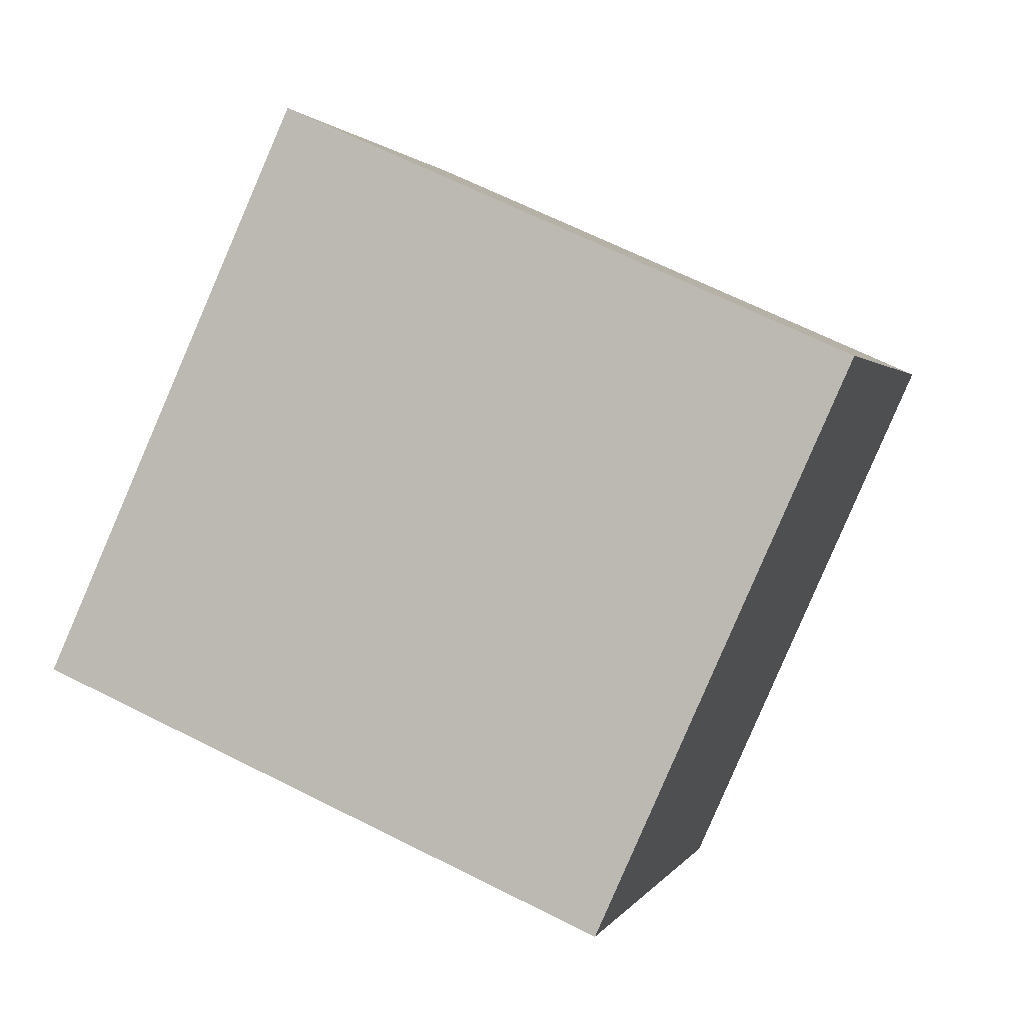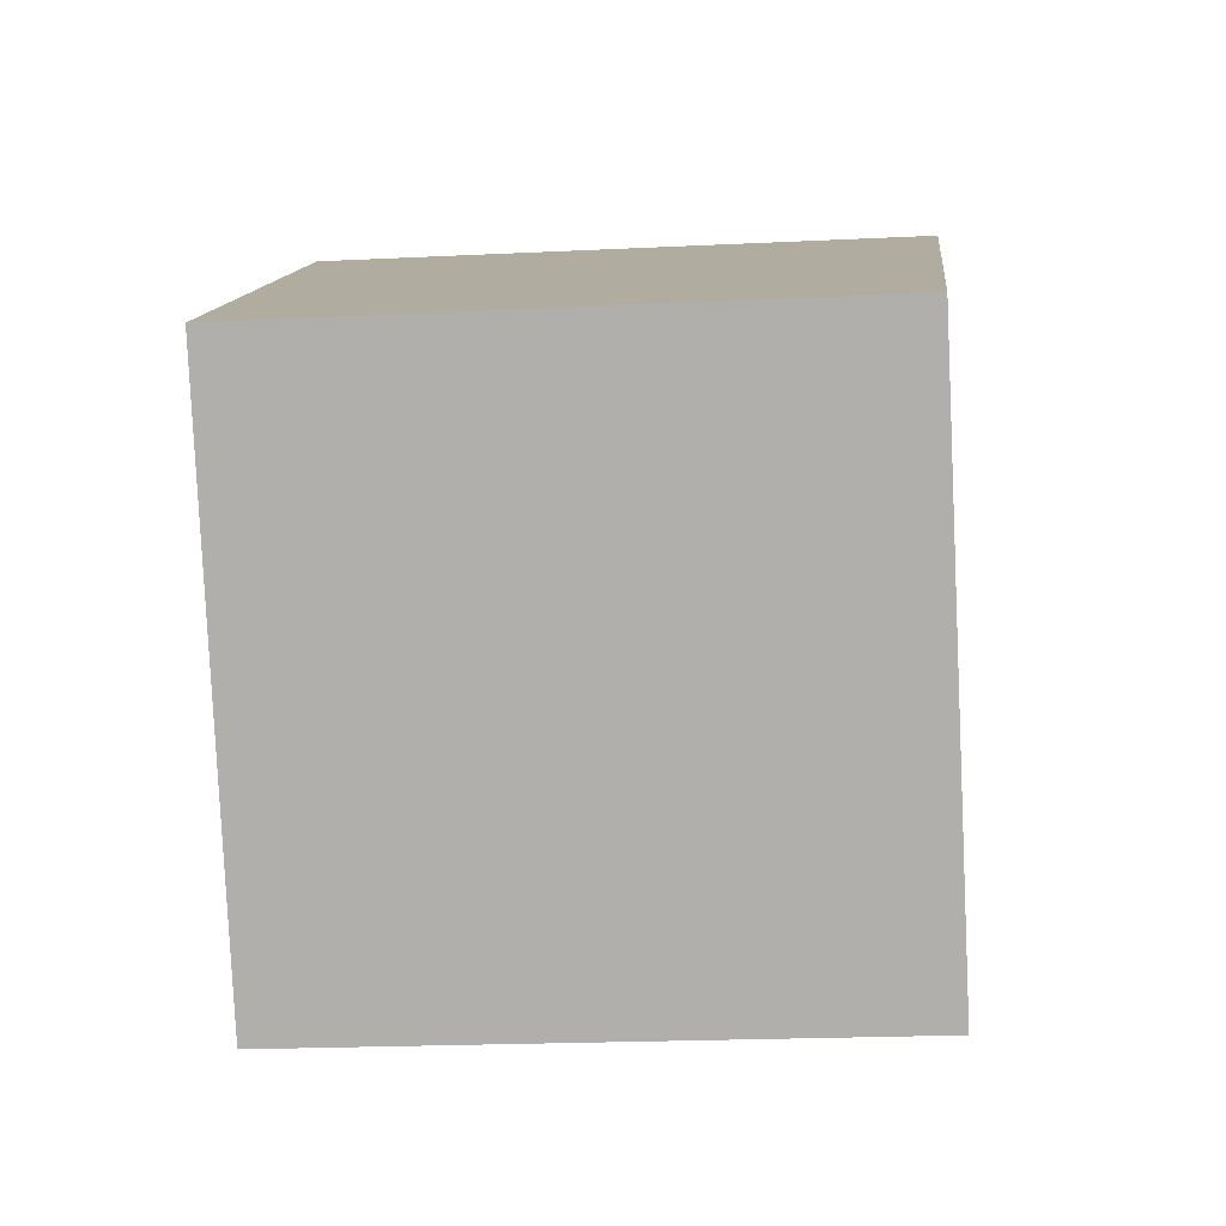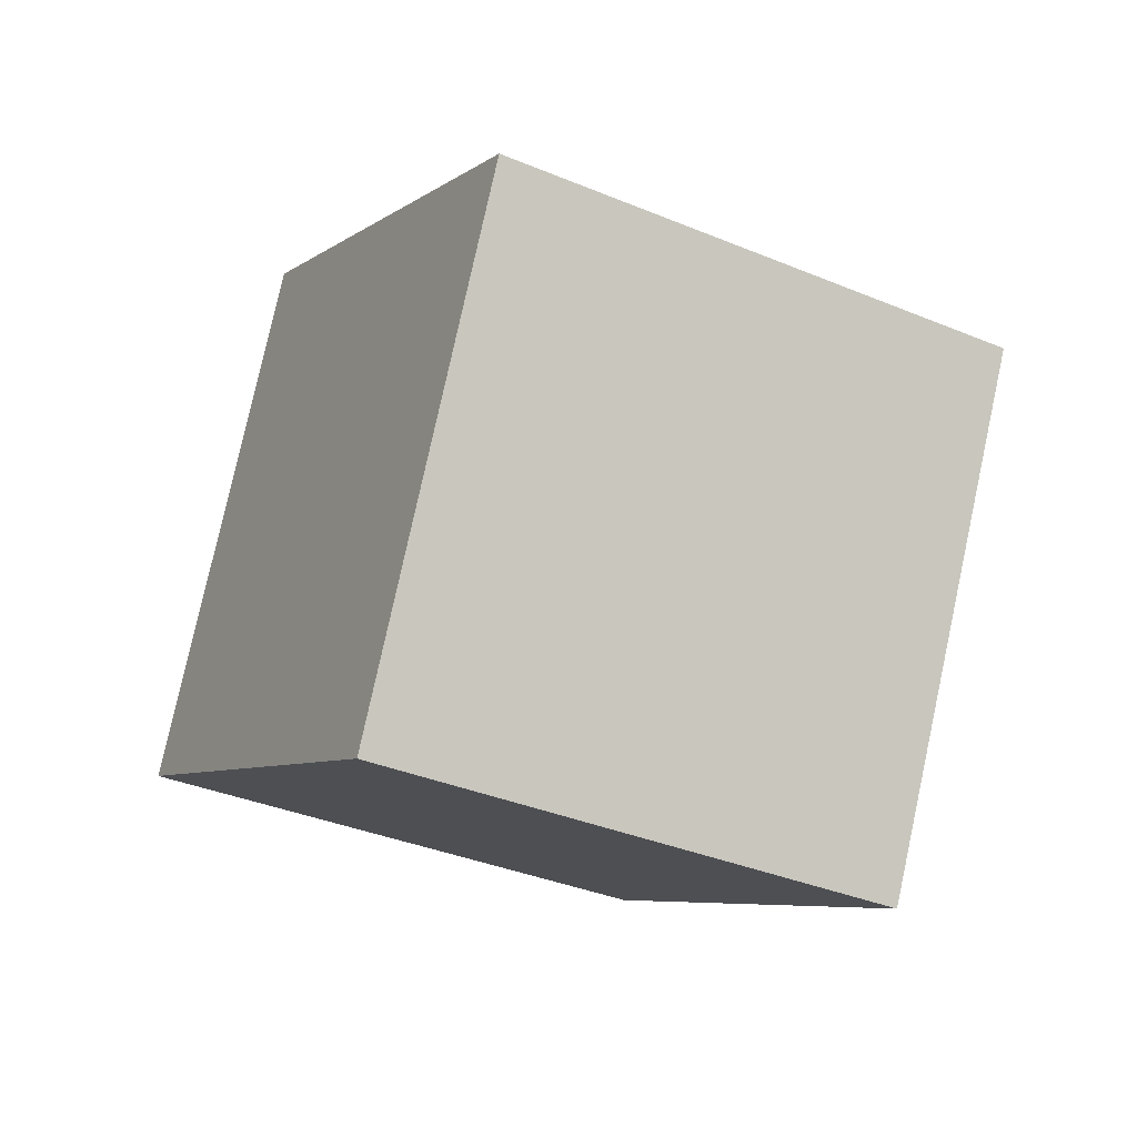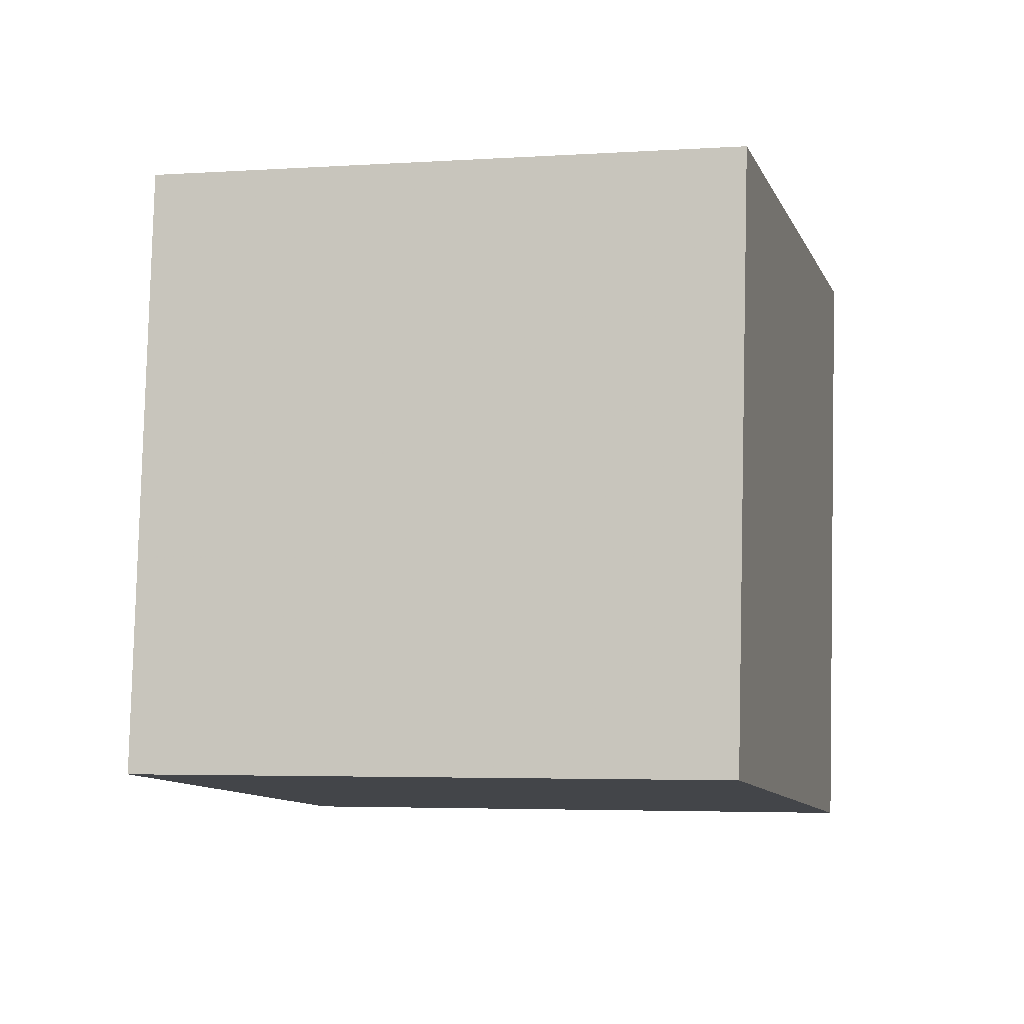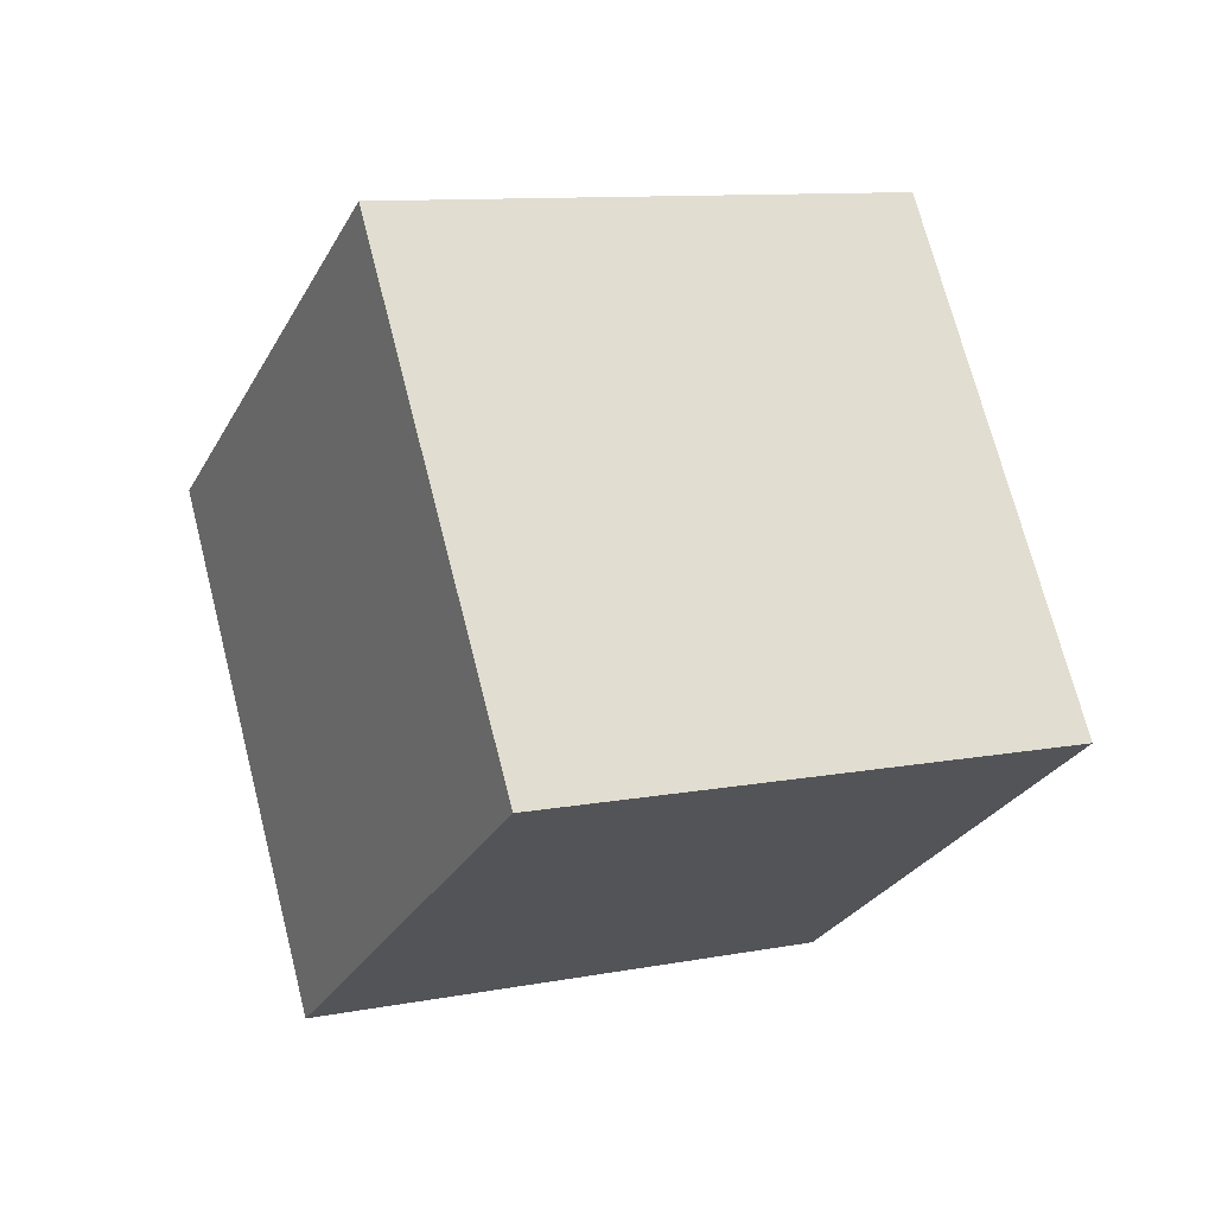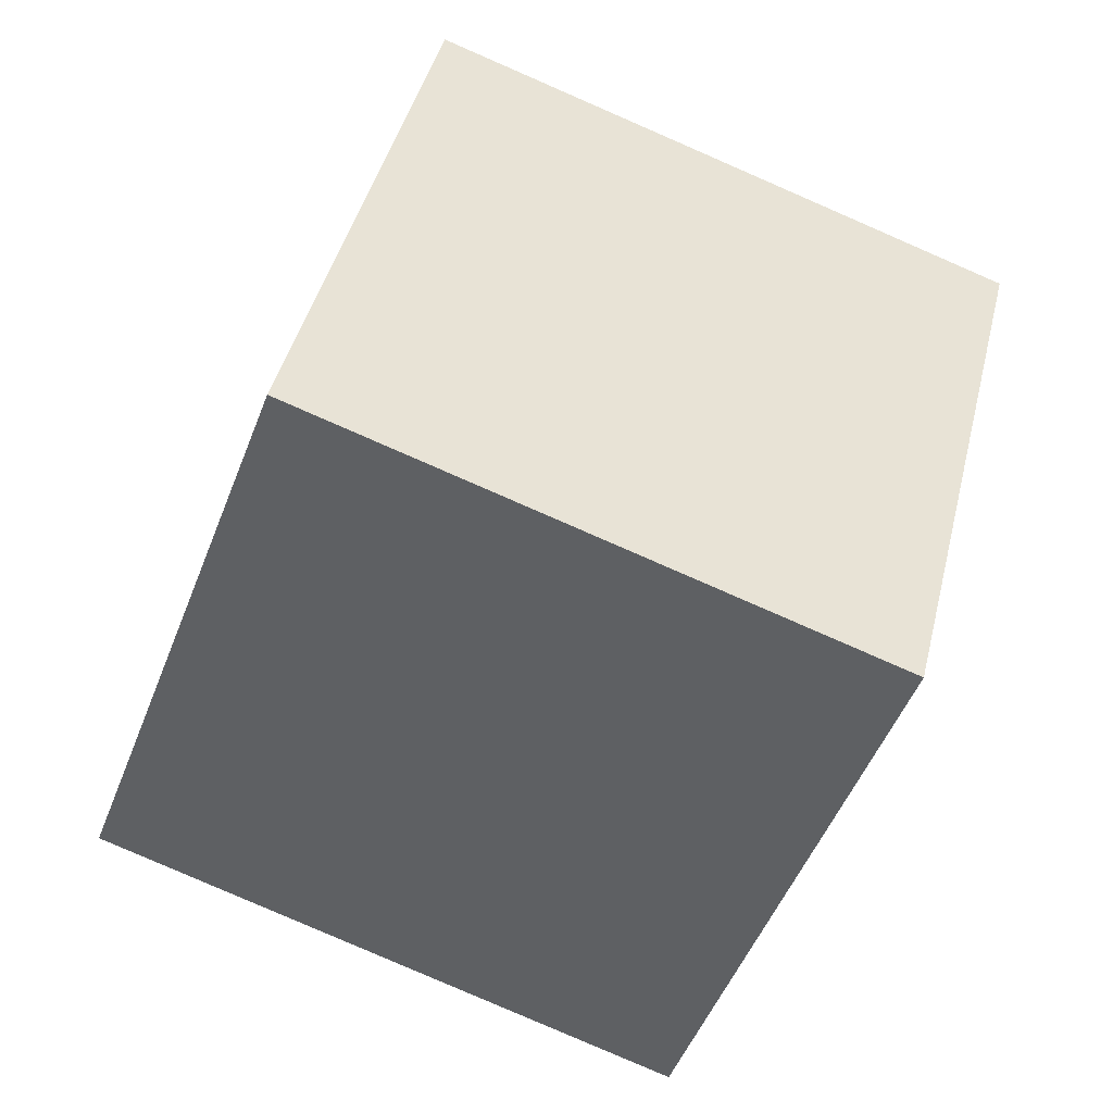
<metadata>
{"format":"obj","ext":"obj","renderer":"f3d","projection":"perspective","resolution":1024,"background":"white","views":[{"elev":5.7,"azim":81.9,"up":"+Y"},{"elev":33.7,"azim":-18.1,"up":"+Y"},{"elev":17.9,"azim":66.6,"up":"+Z"},{"elev":14.5,"azim":-7.6,"up":"+Y"},{"elev":-49.4,"azim":-109.3,"up":"+Z"},{"elev":-70.2,"azim":135.4,"up":"+Y"}]}
</metadata>
<code>
v -1.006 -9.252 -9.186
v -4.658 -5.364 -0.7279
v -0.2363 -0.07126 -13.07
v -3.889 3.817 -4.616
v 8.272 -8.483 -5.534
v 4.619 -4.595 2.924
v 9.041 0.6982 -9.422
v 5.389 4.586 -0.9637
f 2 4 1
f 5 2 1
f 1 4 3
f 3 5 1
f 2 8 4
f 6 2 5
f 6 8 2
f 4 8 3
f 7 5 3
f 3 8 7
f 7 6 5
f 8 6 7

</code>
